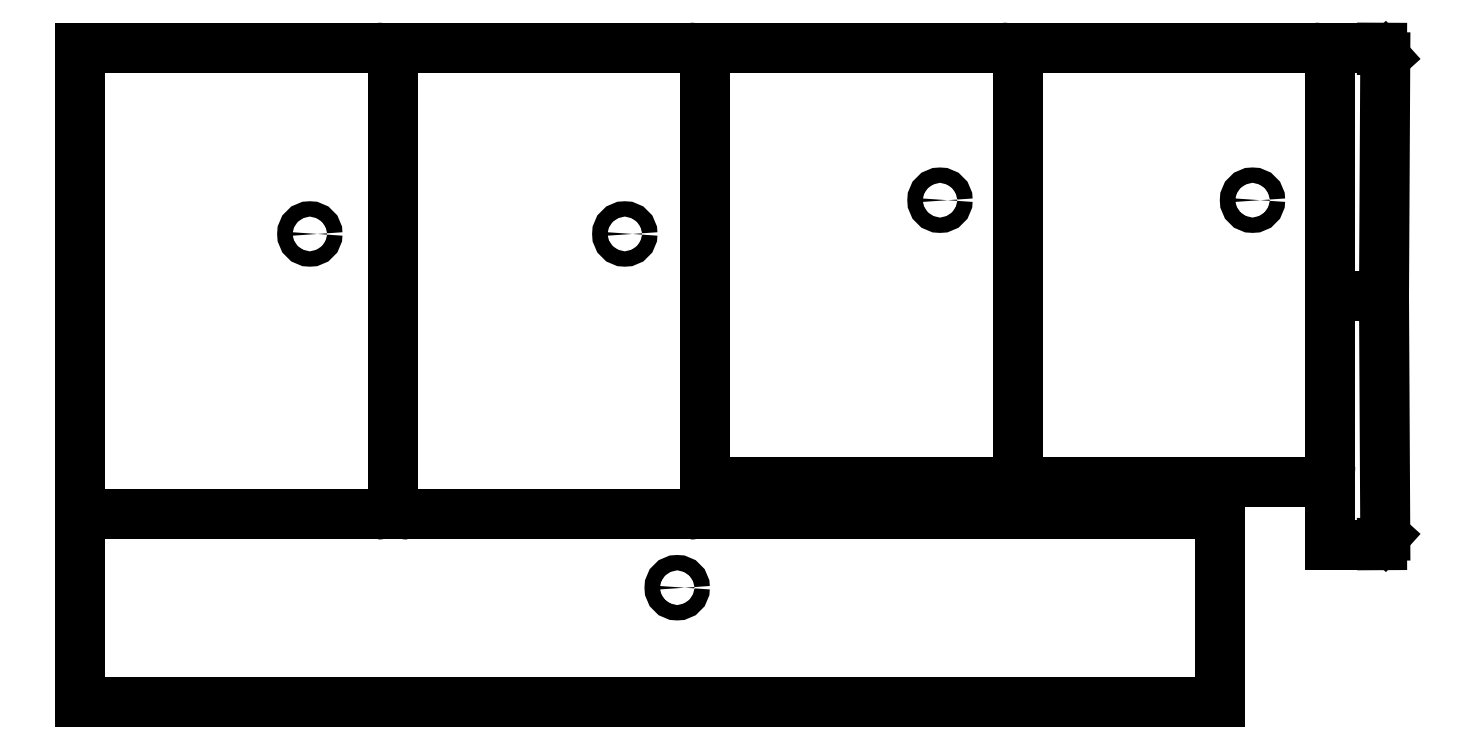
<metadata>
{"format":"dxf","ext":"dxf","renderer":"ezdxf+matplotlib","layout":"modelspace","background":"white","min_lineweight":24,"dpi":150}
</metadata>
<code>
0
SECTION
2
ENTITIES
0
LINE
8
0
10
0
20
0
30
0
11
-6.981e-10
21
367.2
31
0
0
LINE
8
0
10
-6.02e-10
20
397.2
30
0
11
-1.598e-09
21
1280
31
0
0
LINE
8
0
10
611.1
20
397.2
30
0
11
611.1
21
1250
31
0
0
LINE
8
0
10
2444
20
307.2
30
0
11
2545
21
307.2
31
0
0
LINE
8
0
10
2228
20
367.2
30
0
11
-6.981e-10
21
367.2
31
0
0
LINE
8
0
10
1252
20
431.7
30
0
11
1803
21
431.7
31
0
0
LINE
8
0
10
1863
20
431.7
30
0
11
2414
21
431.7
31
0
0
LINE
8
0
10
1222
20
1250
30
0
11
1222
21
459.7
31
0
0
LINE
8
0
10
2444
20
793.5
30
0
11
2549
21
793.5
31
0
0
LINE
8
0
10
1833
20
461.7
30
0
11
1833
21
1250
31
0
0
LINE
8
0
10
2545
20
1280
30
0
11
2444
21
1280
31
0
0
LINE
8
0
10
1803
20
1280
30
0
11
1222
21
1280
31
0
0
LINE
8
0
10
-1.598e-09
20
1280
30
0
11
581.1
21
1280
31
0
0
LINE
8
0
10
611.1
20
1280
30
0
11
1192
21
1280
31
0
0
LINE
8
0
10
2228
20
367.2
30
0
11
2228
21
2.8e-09
31
0
0
LINE
8
0
10
2552
20
325.7
30
0
11
2550
21
323.5
31
0
0
LINE
8
0
10
2444
20
1250
30
0
11
2444
21
793.5
31
0
0
LINE
8
0
10
2444
20
461.7
30
0
11
2444
21
793.5
31
0
0
LINE
8
0
10
2545
20
311.8
30
0
11
2545
21
307.2
31
0
0
LINE
8
0
10
2549
20
793.5
30
0
11
2552
21
325.7
31
0
0
LINE
8
0
10
2545
20
1275
30
0
11
2545
21
1280
31
0
0
LINE
8
0
10
2549
20
793.5
30
0
11
2552
21
1261
31
0
0
LINE
8
0
10
2552
20
1261
30
0
11
2550
21
1264
31
0
0
LINE
8
0
10
1222
20
397.2
30
0
11
1222
21
459.7
31
0
0
CIRCLE
8
0
10
448.9
20
915.7
30
0
40
15
0
CIRCLE
8
0
10
1065
20
915.7
30
0
40
15
0
CIRCLE
8
0
10
1681
20
981.7
30
0
40
15
0
CIRCLE
8
0
10
2292
20
981.7
30
0
40
15
0
CIRCLE
8
0
10
1167
20
224
30
0
40
15
0
LINE
8
0
10
2228
20
2.8e-09
30
0
11
0
21
0
31
0
0
LINE
8
0
10
2414
20
1280
30
0
11
1833
21
1280
31
0
0
ARC
8
0
10
581.1
20
397.2
30
0
40
30
50
270
51
6.959e-11
0
ARC
8
0
10
641.1
20
397.2
30
0
40
30
50
180
51
270
0
ARC
8
0
10
30
20
397.2
30
0
40
30
50
180
51
270
0
ARC
8
0
10
1192
20
397.2
30
0
40
30
50
270
51
6.959e-11
0
ARC
8
0
10
1252
20
461.7
30
0
40
30
50
180
51
270
0
ARC
8
0
10
1863
20
461.7
30
0
40
30
50
180
51
270
0
ARC
8
0
10
1803
20
461.7
30
0
40
30
50
270
51
360
0
ARC
8
0
10
2414
20
461.7
30
0
40
30
50
270
51
360
0
LINE
8
0
10
2444
20
307.2
30
0
11
2444
21
461.7
31
0
0
ARC
8
0
10
2414
20
1250
30
0
40
30
50
360
51
90
0
LINE
8
0
10
2444
20
1280
30
0
11
2444
21
1250
31
0
0
ARC
8
0
10
1803
20
1250
30
0
40
30
50
360
51
90
0
LINE
8
0
10
1833
20
1280
30
0
11
1833
21
1250
31
0
0
ARC
8
0
10
1192
20
1250
30
0
40
30
50
360
51
90
0
LINE
8
0
10
1222
20
1280
30
0
11
1222
21
1250
31
0
0
ARC
8
0
10
581.1
20
1250
30
0
40
30
50
6.463e-11
51
90
0
LINE
8
0
10
611.1
20
1280
30
0
11
611.1
21
1250
31
0
0
ARC
8
0
10
2562
20
1275
30
0
40
17.15
50
179.2
51
221.6
0
ARC
8
0
10
2562
20
312.1
30
0
40
17.15
50
138.4
51
180.8
0
ENDSEC
0
EOF

</code>
